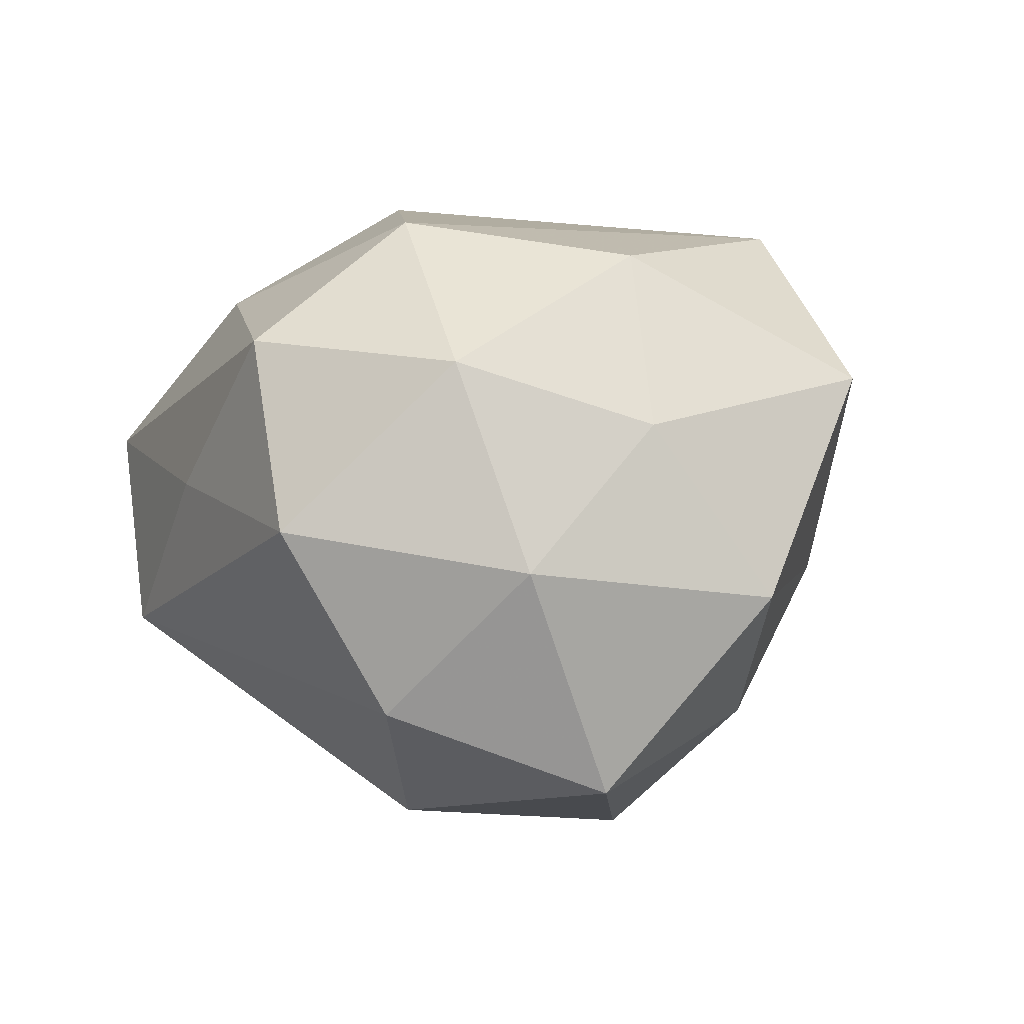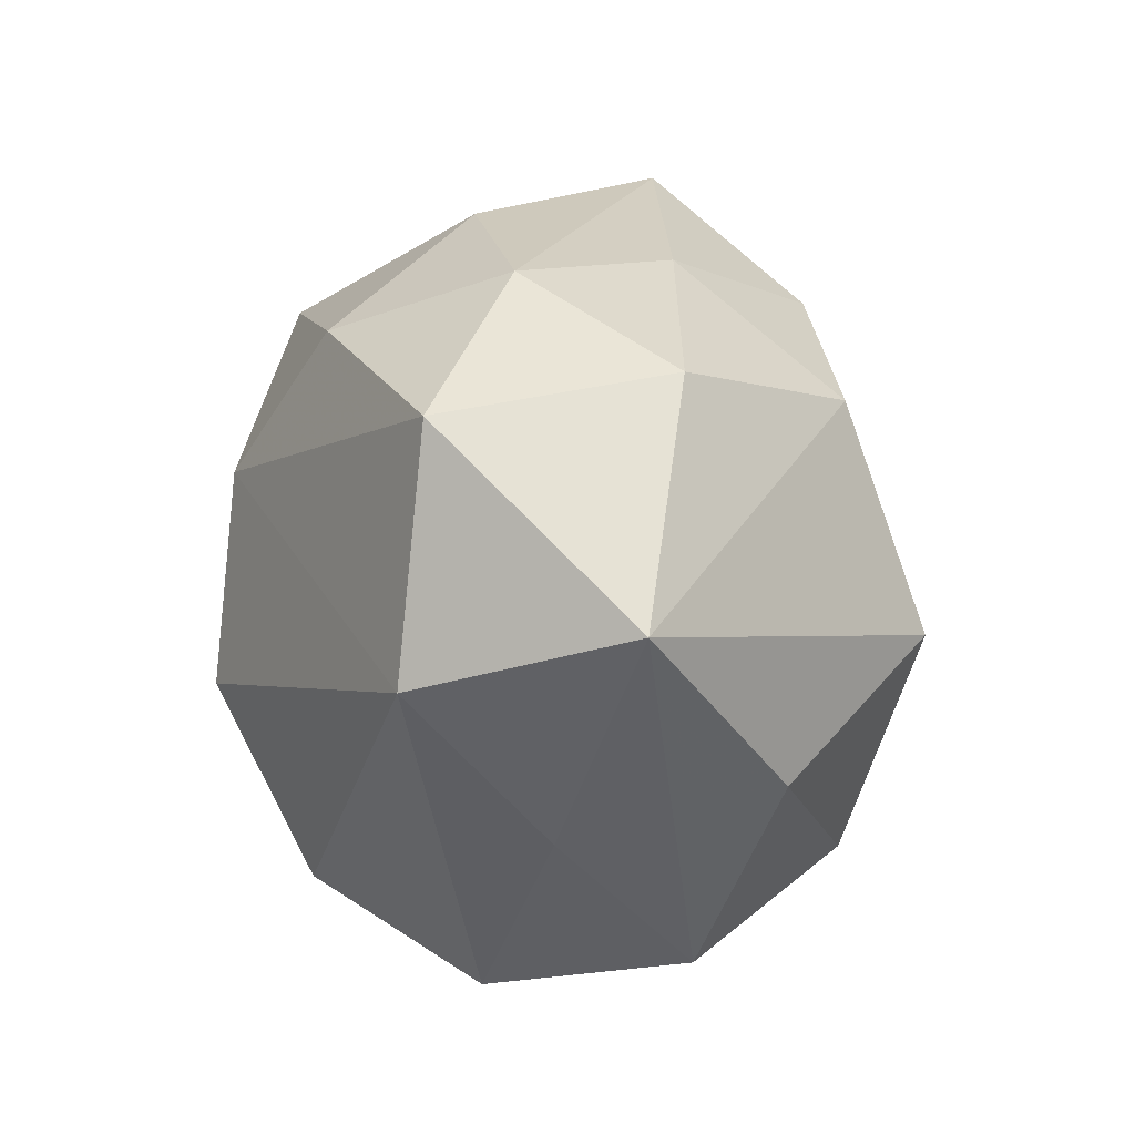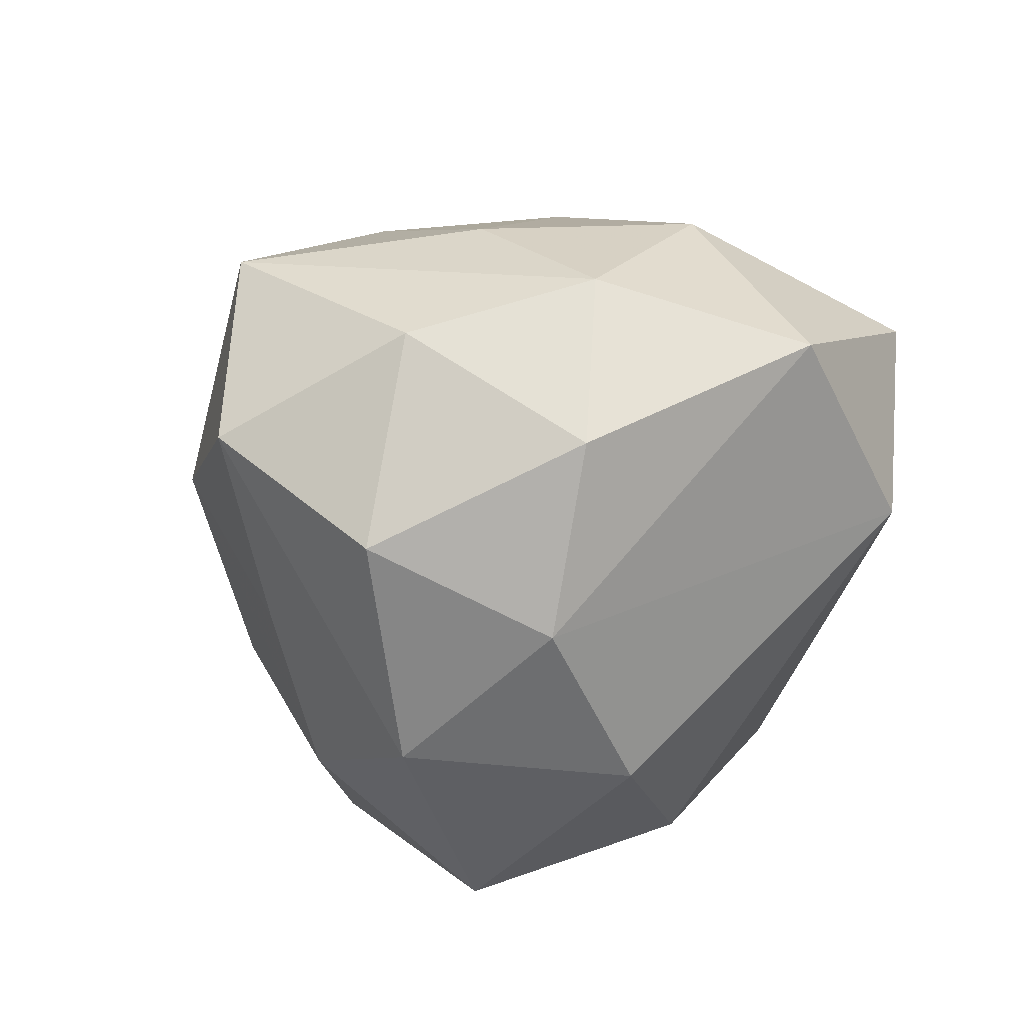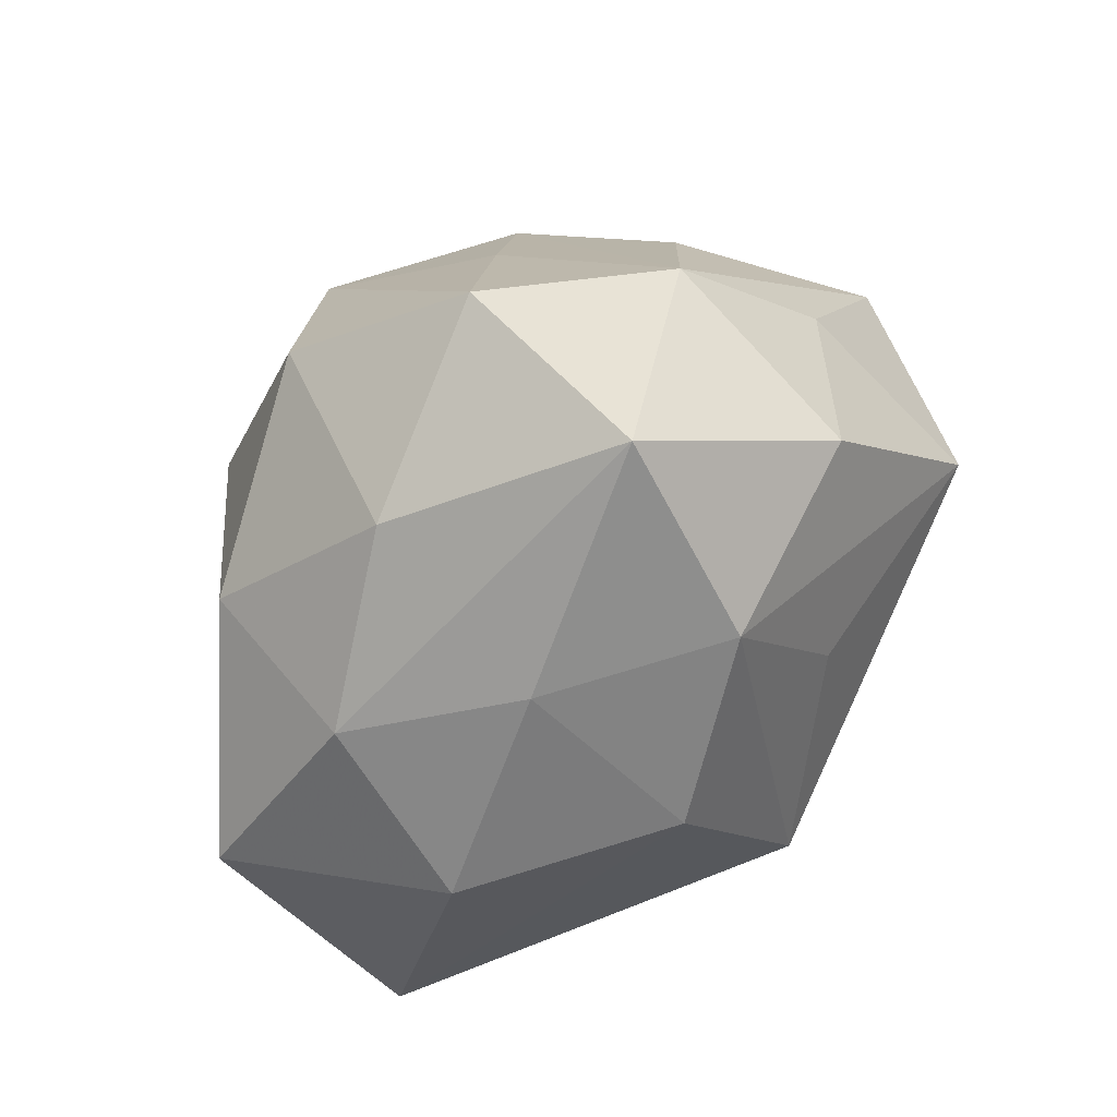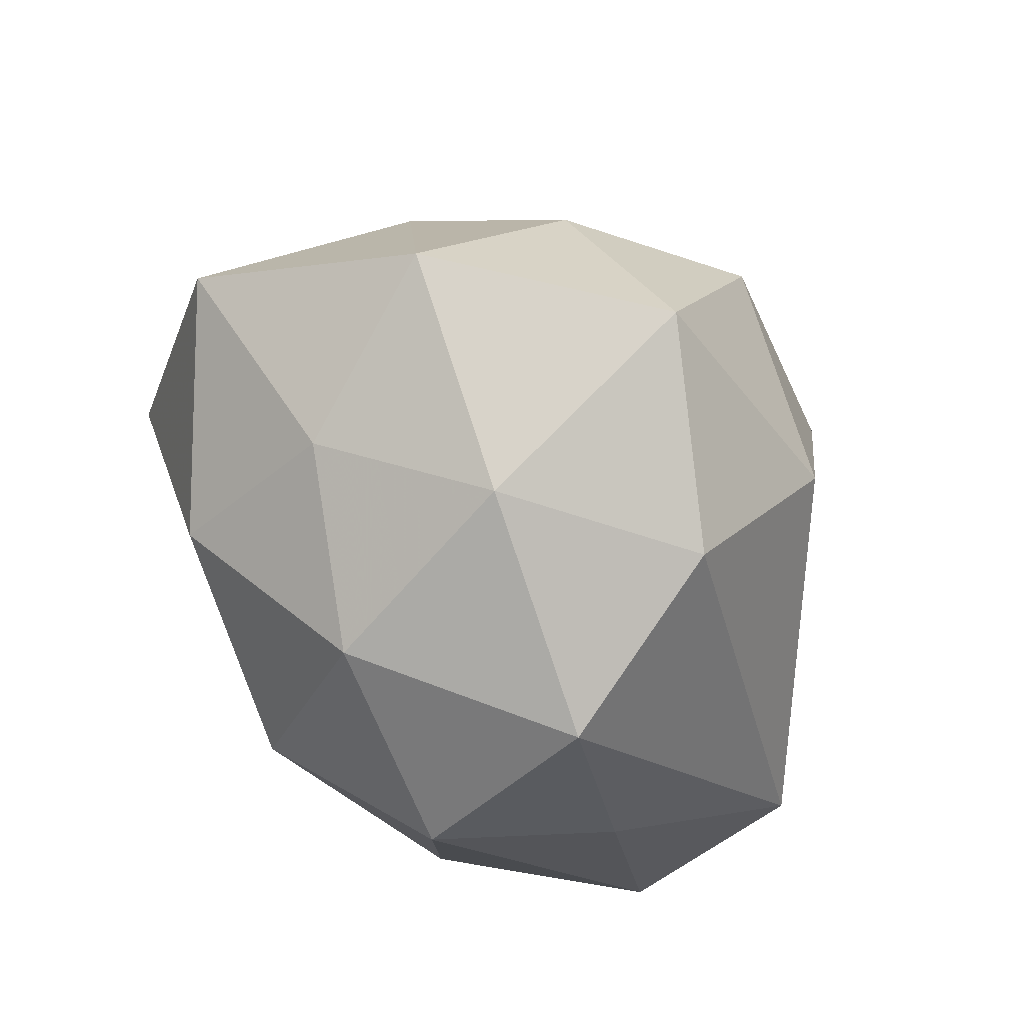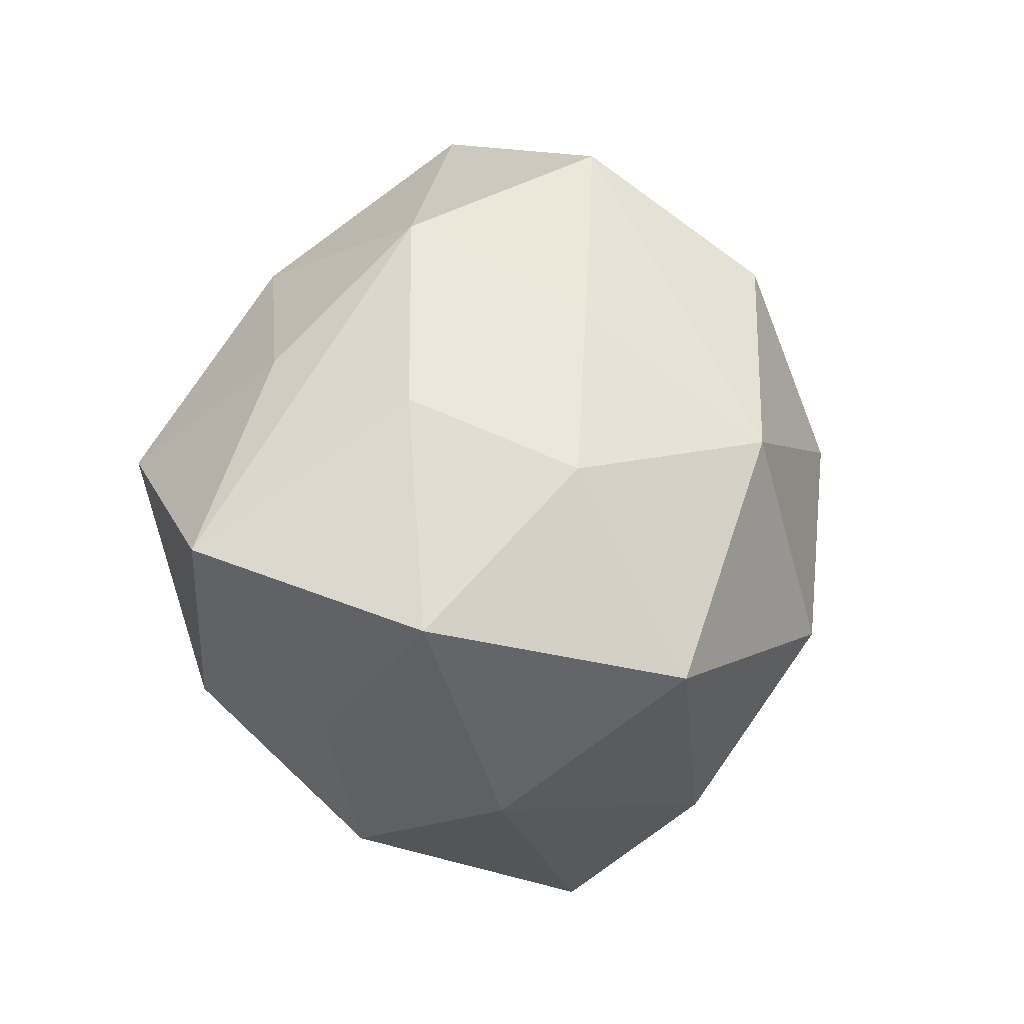
<metadata>
{"format":"obj","ext":"obj","renderer":"f3d","projection":"perspective","resolution":1024,"background":"white","views":[{"elev":-10.4,"azim":35.2,"up":"+Z"},{"elev":-16.5,"azim":-85.4,"up":"+Y"},{"elev":-44.3,"azim":-132.9,"up":"+Z"},{"elev":67.0,"azim":-54.8,"up":"+Y"},{"elev":-51.1,"azim":123.2,"up":"+Y"},{"elev":1.6,"azim":121.8,"up":"+Y"}]}
</metadata>
<code>
v -0.01141 0.007619 0.0172
v 0.0008015 -0.02418 -0.005014
v -0.02756 0.001558 -0.005176
v 0.01388 -0.007906 -0.02055
v -0.000865 0.0269 0.005676
v 0.01623 0.004561 -0.01446
v -0.02215 0.005645 0.008307
v 0.01735 -0.009985 0.01315
v -0.005309 -0.004887 0.02162
v 0.002269 0.02496 -0.007389
v -0.0128 0.01616 0.007385
v 0.002479 0.006565 0.01822
v -0.02612 -0.01029 0.006421
v 0.01851 0.004768 0.0177
v 0.003549 -0.01703 -0.01581
v -0.002259 -0.02347 0.007656
v -0.01668 0.0108 -0.01229
v 0.01425 -0.01671 -0.00786
v -0.003736 0.0172 -0.01633
v 0.003647 -0.01563 0.01635
v -0.01251 -0.01839 0.0004238
v -0.003309 0.017 0.01501
v -0.01063 0.02047 -0.004573
v 0.0199 -0.01156 0.001559
v -0.002917 -0.006345 -0.02094
v 0.02786 -0.0003366 0.005585
v 0.009822 0.01421 -0.01128
v -0.0199 0.01278 -0.00121
v -0.01134 -0.01506 0.01339
v 0.02423 -0.004889 -0.008728
v 0.01102 -0.02 0.005104
v 0.005312 0.006138 -0.02134
v 0.01948 0.008753 -0.004487
v 0.01877 0.01124 0.006254
v -0.00789 0.005409 -0.01924
v 0.009971 0.01736 0.01307
v 0.01269 0.01992 -7.932e-05
v -0.02233 -0.01202 -0.007051
f 5 36 37
f 9 20 14
f 22 36 5
f 22 14 36
f 5 37 10
f 26 37 34
f 34 37 36
f 34 14 26
f 36 14 34
f 6 4 32
f 29 20 9
f 32 4 25
f 2 31 16
f 16 31 20
f 20 29 16
f 18 31 2
f 26 14 8
f 8 14 20
f 20 31 8
f 9 14 12
f 12 22 9
f 14 22 12
f 3 7 28
f 19 10 32
f 27 10 37
f 37 6 27
f 32 10 27
f 27 6 32
f 4 6 30
f 30 18 4
f 33 37 26
f 33 6 37
f 26 30 33
f 33 30 6
f 15 25 4
f 15 18 2
f 4 18 15
f 2 16 21
f 31 18 24
f 26 8 24
f 24 8 31
f 24 30 26
f 18 30 24
f 9 22 1
f 13 29 9
f 9 1 13
f 13 1 7
f 13 7 3
f 13 16 29
f 13 21 16
f 11 22 5
f 5 28 11
f 11 28 7
f 11 1 22
f 7 1 11
f 32 25 35
f 35 19 32
f 10 19 23
f 5 10 23
f 23 28 5
f 25 15 38
f 38 15 2
f 2 21 38
f 3 35 38
f 38 35 25
f 38 13 3
f 21 13 38
f 17 35 3
f 19 35 17
f 17 23 19
f 3 28 17
f 28 23 17

</code>
